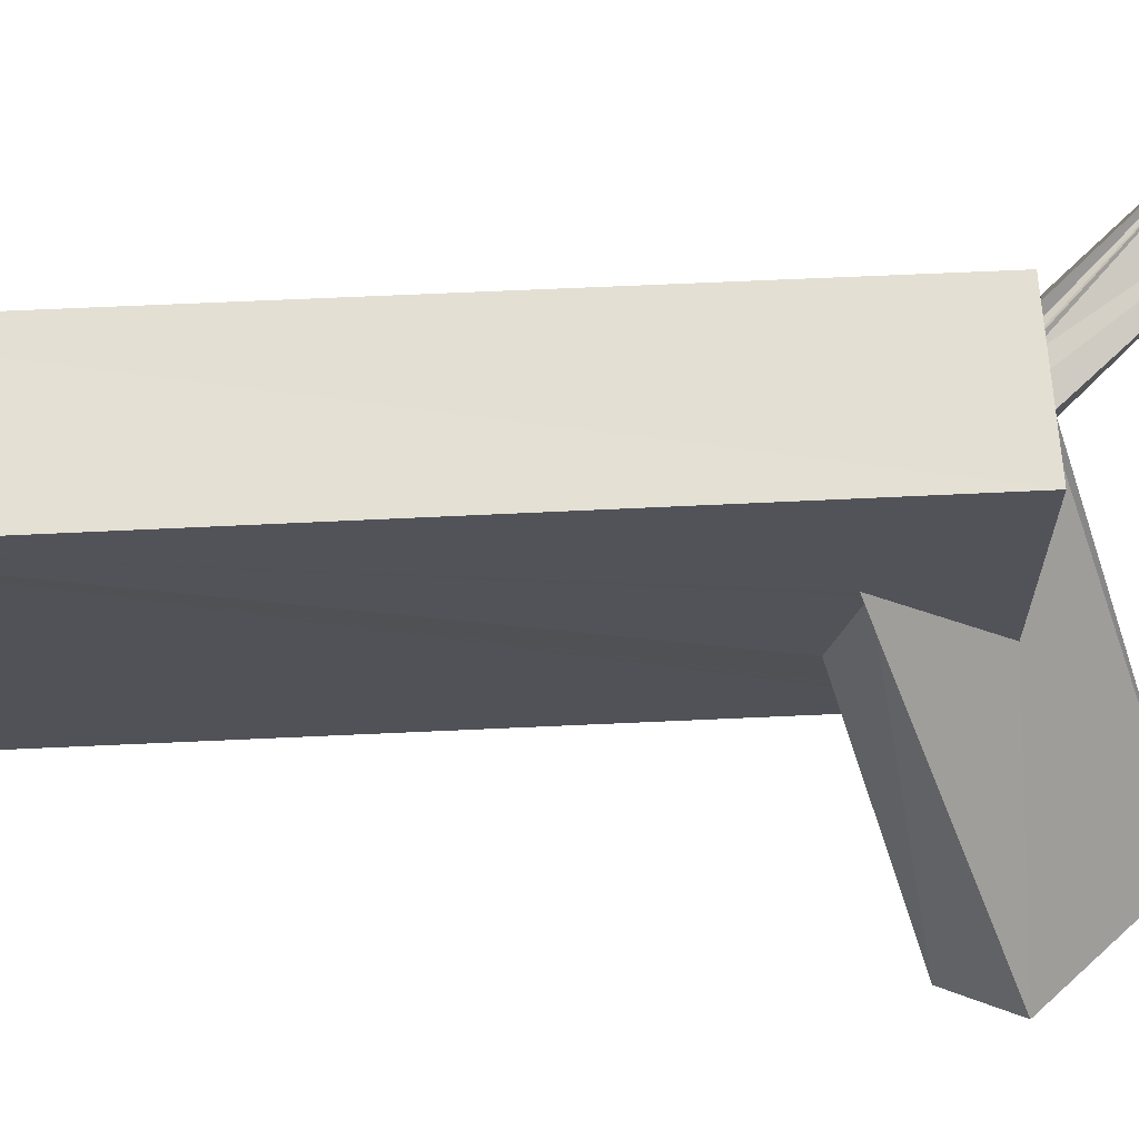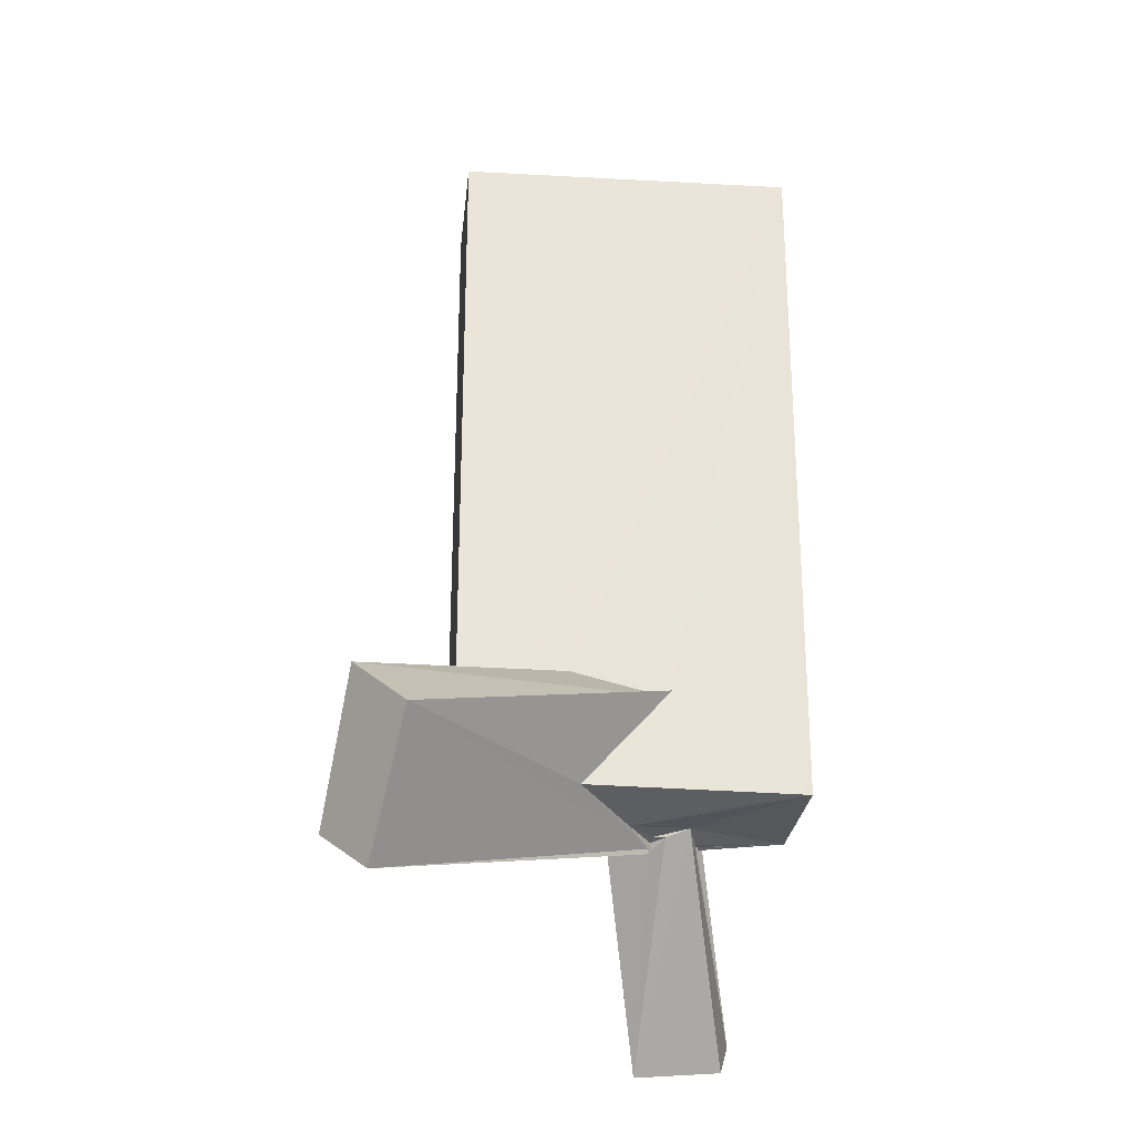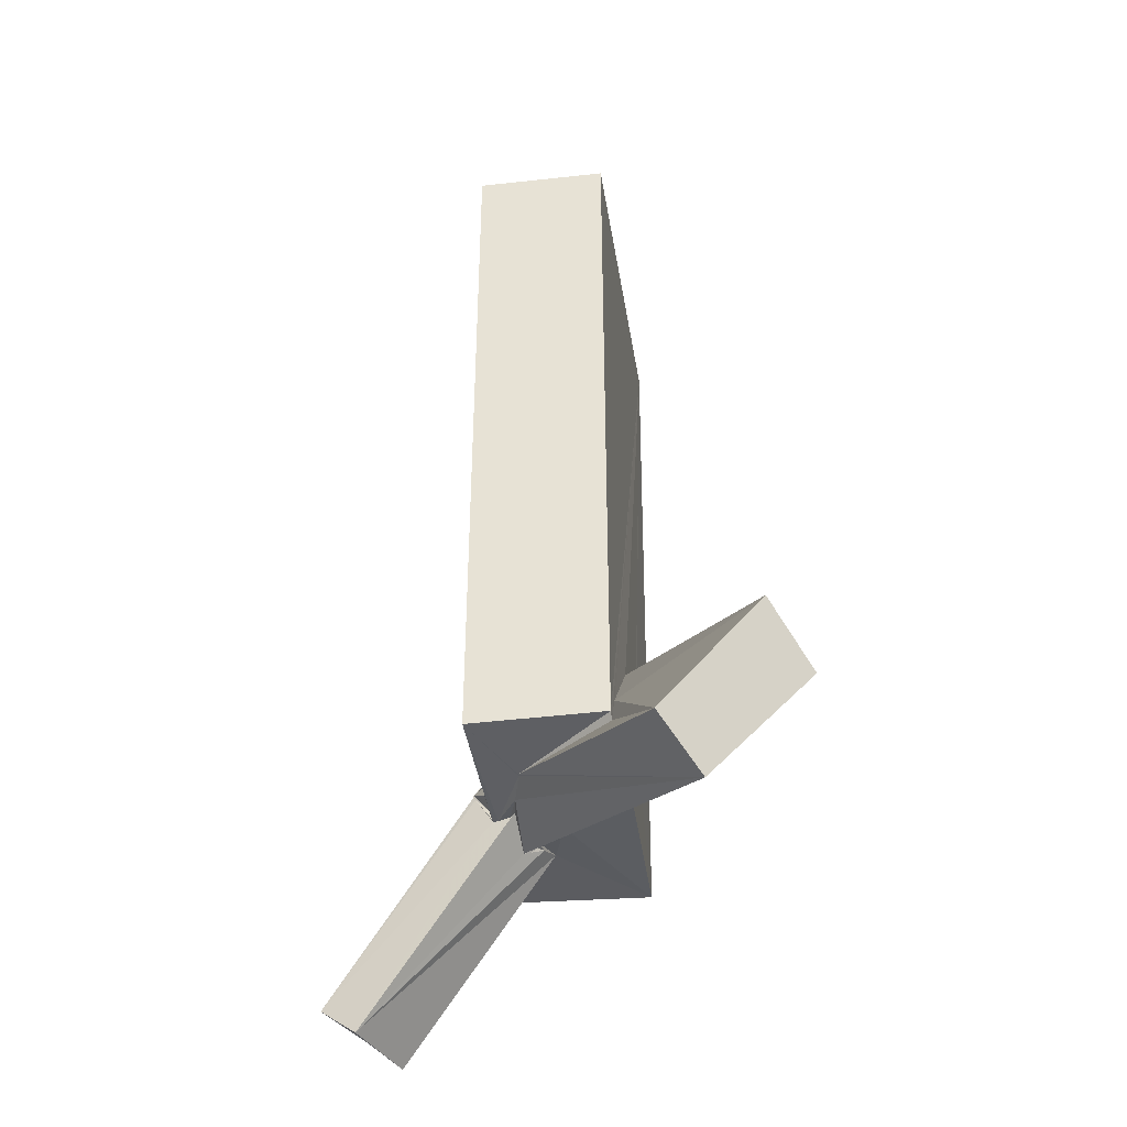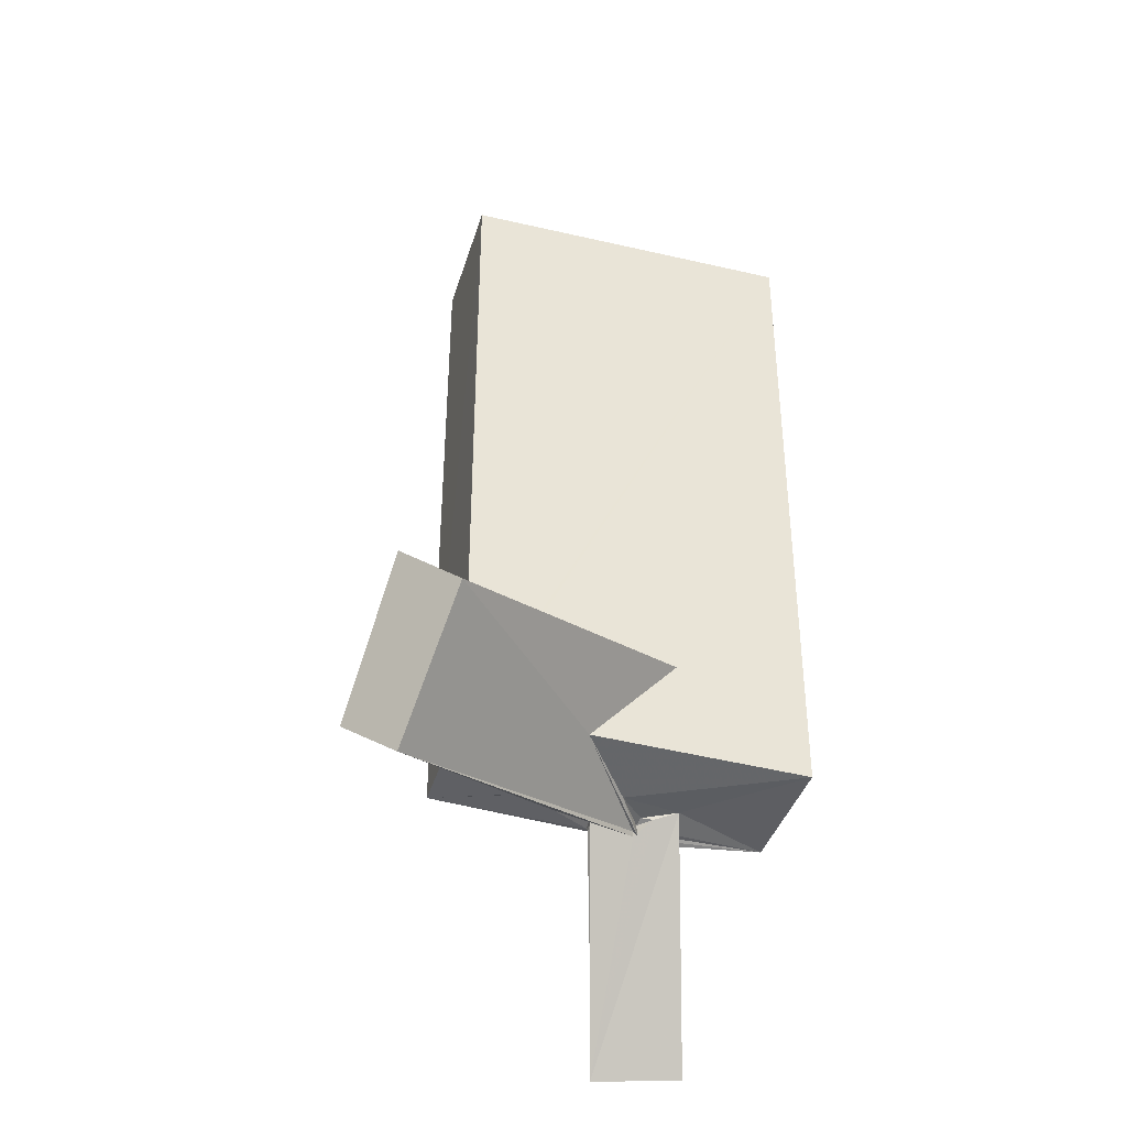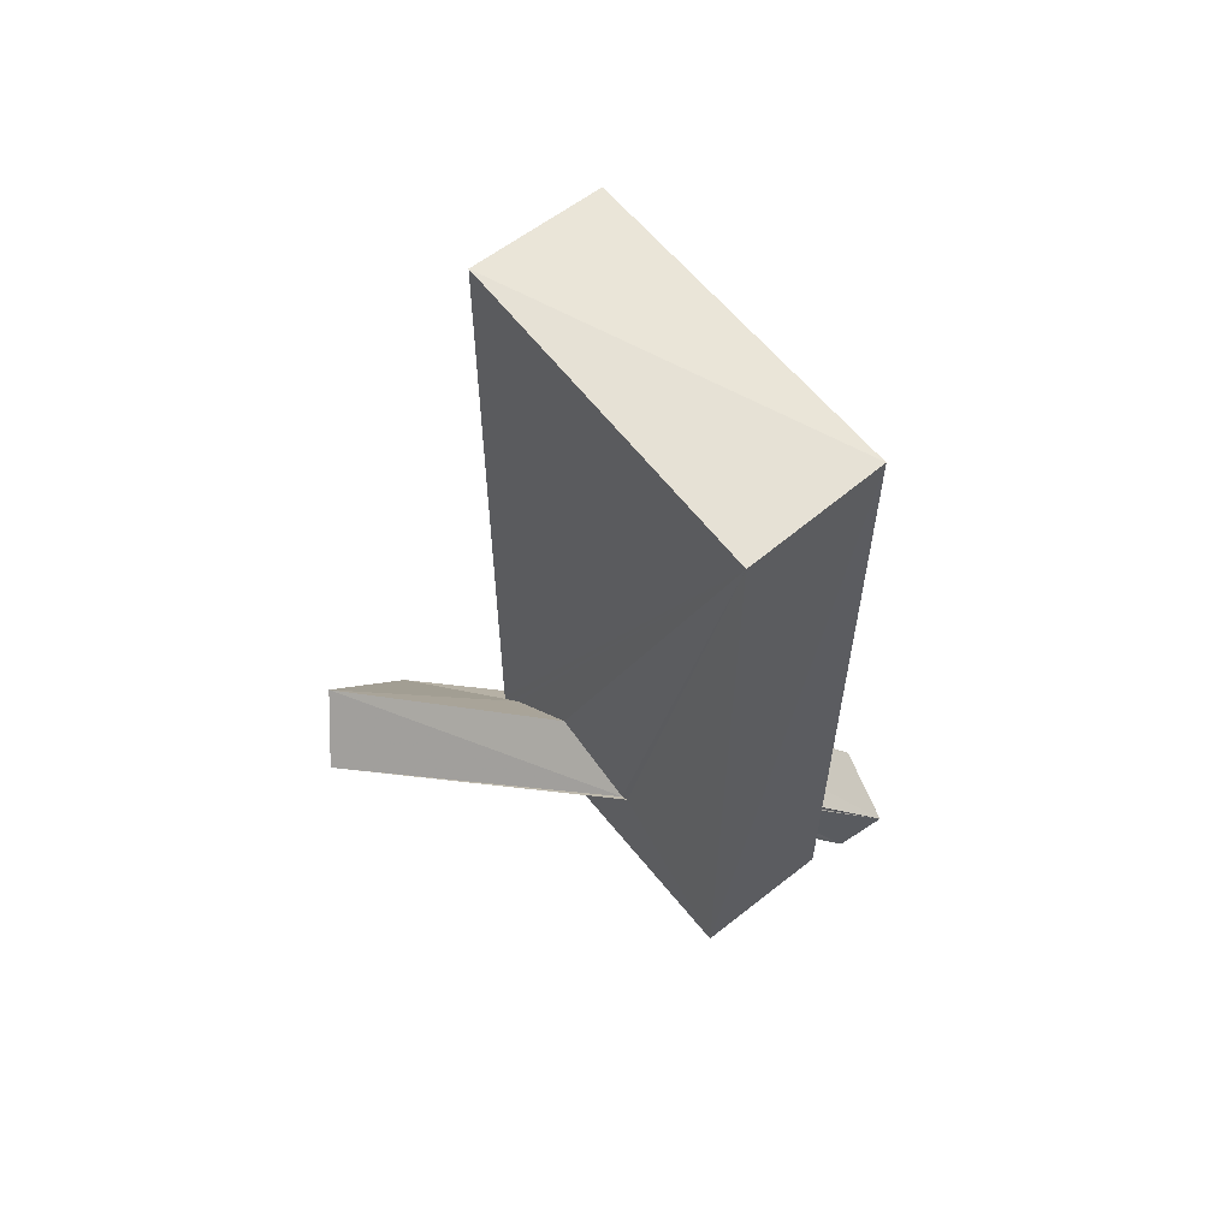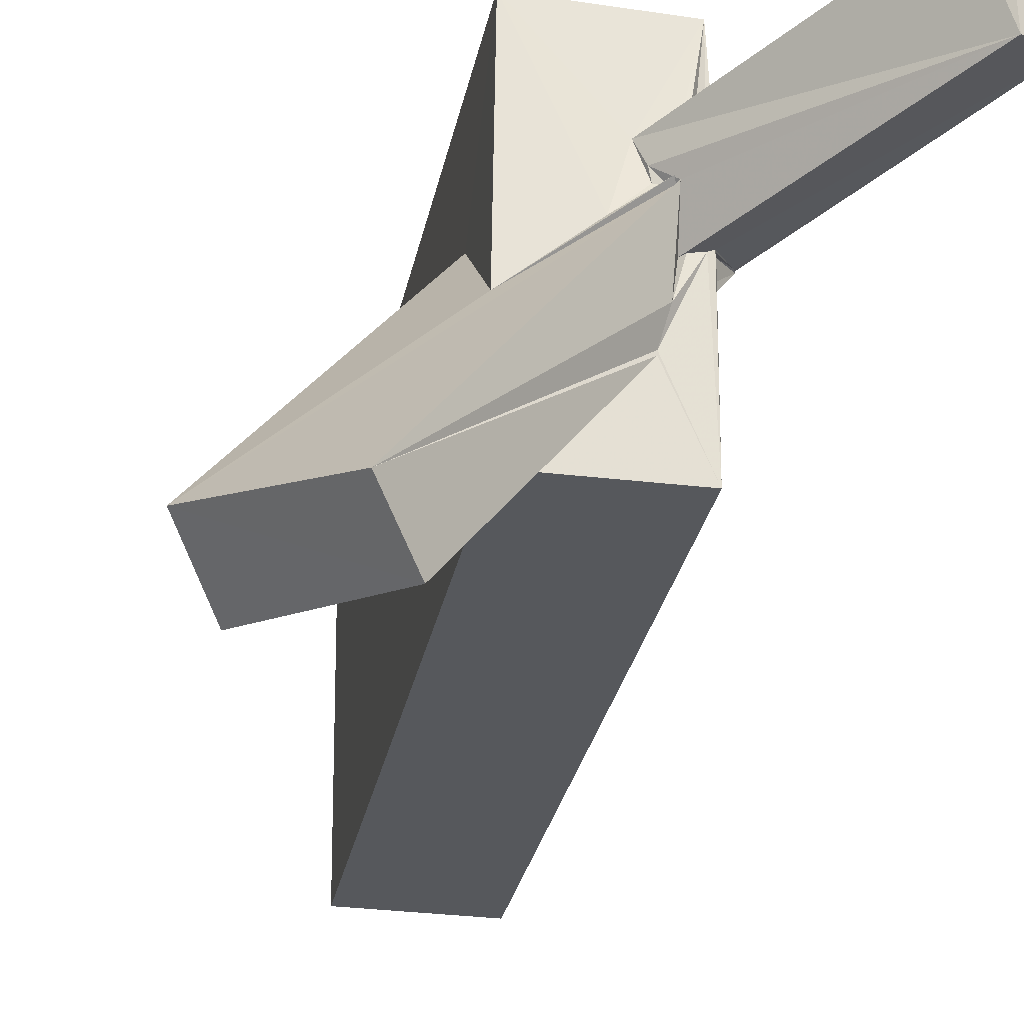
<metadata>
{"format":"obj","ext":"obj","renderer":"f3d","projection":"perspective","resolution":1024,"background":"white","views":[{"elev":67.9,"azim":-92.7,"up":"+Z"},{"elev":-28.8,"azim":-95.5,"up":"+Y"},{"elev":-37.9,"azim":-171.7,"up":"+Y"},{"elev":-42.2,"azim":-106.2,"up":"+Y"},{"elev":60.4,"azim":-37.7,"up":"+Y"},{"elev":-27.7,"azim":-10.4,"up":"+Z"}]}
</metadata>
<code>
o 131_Cube.543
v -1.112 -5.862 -2.822
v -1.117 -5.986 -2.748
v -1.123 6.023 2.872
v -1.086 5.981 -2.837
v 1.142 -5.901 -2.847
v 0.5111 -5.986 -1.468
v -1.119 -5.4 -2.407
v 1.127 6.172 2.809
v 0.5172 -5.97 -1.395
v -1.959 -7.218 -4.803
v -1.143 -3.972 -1.023
v 1.112 5.971 -2.859
v -1.091 -5.917 2.797
v 1.033 -6.053 -0.2441
v -2.565 -7.948 -4.07
v -1.12 -4.336 0.4873
v -3.586 -5.167 -4.438
v 1.136 -5.779 -0.5937
v -1.122 -4.225 0.6209
v 1.129 -5.868 2.752
v 0.8345 -6.002 -0.2531
v 0.6517 -6.087 -0.8948
v 1.124 -6.034 -0.2016
v 1.109 -5.888 -0.1527
v -4.221 -6.044 -3.621
v 1.141 -5.075 -0.1706
v 1.142 -5.129 -0.1328
v 1.144 -5.983 -0.2051
v -1.143 -5.905 -0.8486
v 0.2974 -5.985 1.068
v 0.7777 -6.08 1.218
v 1.118 -5.258 0.05712
v 1.148 -5.253 0.2689
v 0.7611 -5.926 -0.2661
v 3.97 -8.703 0.6964
v 0.7235 -6.284 0.4328
v 0.6907 -6.205 0.4204
v 1.31 -5.319 -0.1585
v 1.477 -5.438 -0.07473
v 1.156 -5.186 -0.01357
v 1.143 -5.159 -0.0554
v 1.118 -5.814 -0.4717
v 1.156 -5.843 -0.1562
v 0.006098 -6.101 0.04462
v 2.872 -9.225 1.858
v 0.8614 -6.081 1.208
v 1.373 -5.312 -0.08677
v 1.116 -5.117 -0.0284
v 1.117 -5.702 1.351
v 3.333 -9.212 0.4712
v 1.443 -5.518 -0.07679
v 0.6673 -6.284 0.4823
v 0.622 -6.13 0.4557
v 0.9532 -5.931 1.229
v 0.4324 -6.106 0.6773
v 0.4726 -6.084 0.4831
v 1.128 -5.889 1.26
v 3.528 -8.609 2.09
v 1.075 -5.997 1.302
v 1.147 -6.026 1.288
f 1 2 3 4
f 3 7 11
f 3 2 7
f 11 16 3
f 16 19 3
f 19 13 3
f 19 29 13
f 5 1 4 12
f 20 49 33
f 32 12 20 33
f 20 57 49
f 12 8 20
f 40 41 26 12
f 18 12 26 27
f 18 5 12
f 28 18 42 43
f 28 5 18
f 57 20 60
f 23 5 28
f 40 12 32 48
f 13 20 8 3
f 20 46 54
f 54 59 20
f 46 20 31
f 22 9 14 21
f 9 5 14
f 60 20 59
f 14 5 23 24
f 56 55 30 44
f 30 13 44
f 20 13 30 31
f 13 29 44
f 1 5 6 2
f 5 9 6
f 8 12 4 3
f 17 25 16 11
f 25 19 16
f 40 39 38 41
f 39 18 27 38
f 10 17 7 2
f 7 17 11
f 2 6 10
f 43 42 39 51
f 39 42 18
f 22 21 34
f 36 15 22 34
f 15 10 6 9
f 9 22 15
f 29 25 37 52
f 37 25 15 36
f 56 44 53
f 44 29 52 53
f 29 19 25
f 25 17 10 15
f 40 48 47 39
f 47 51 39
f 58 57 60
f 59 54 58 60
f 58 49 57
f 54 31 45 58
f 54 46 31
f 31 30 45
f 38 26 41
f 47 32 33
f 47 48 32
f 33 49 58 35
f 33 35 47
f 26 38 27
f 23 28 51 35
f 35 50 24 23
f 28 43 51
f 14 24 34 21
f 24 50 34
f 51 47 35
f 53 52 37 55
f 36 50 55 37
f 36 34 50
f 55 56 53
f 50 45 30 55
f 50 35 58 45

</code>
